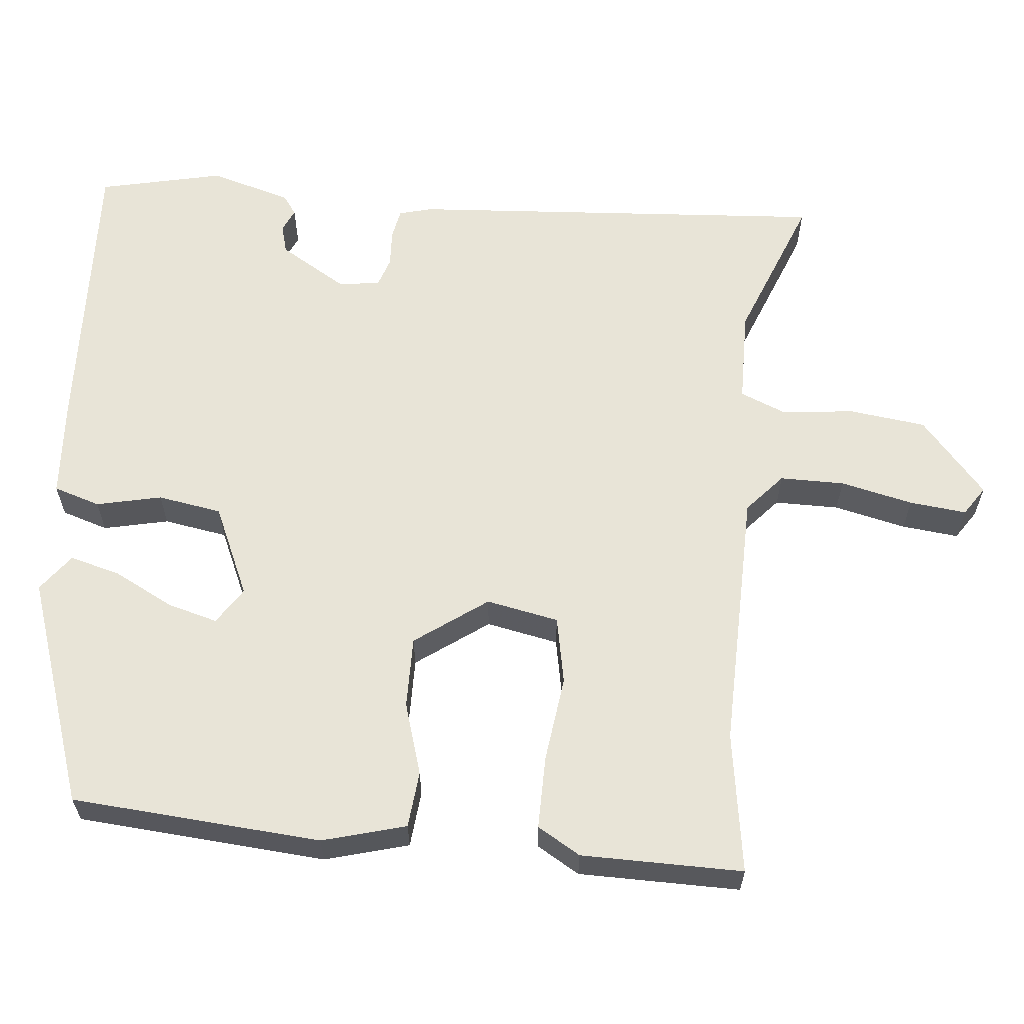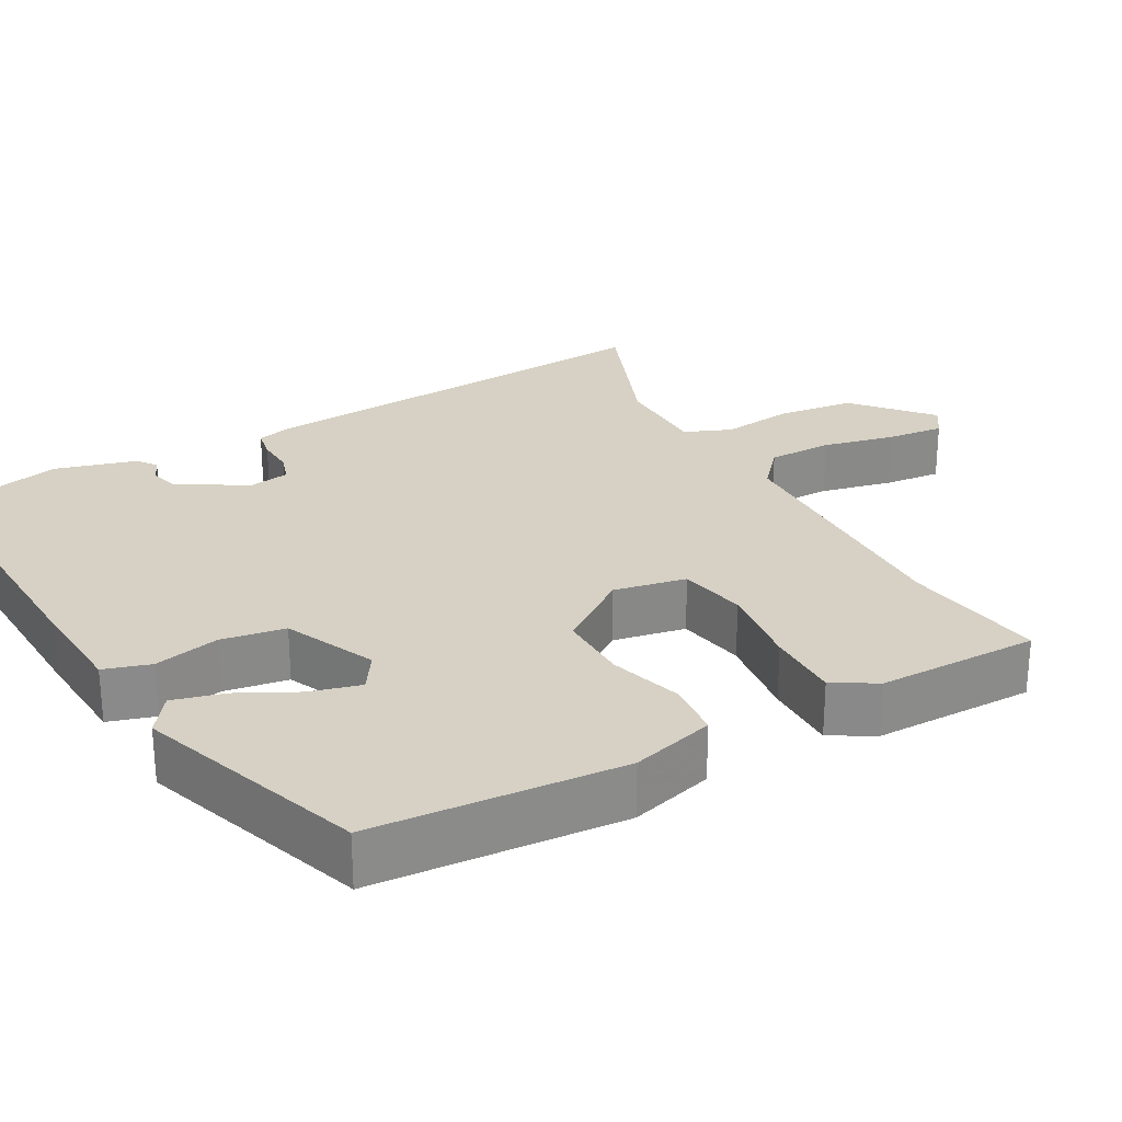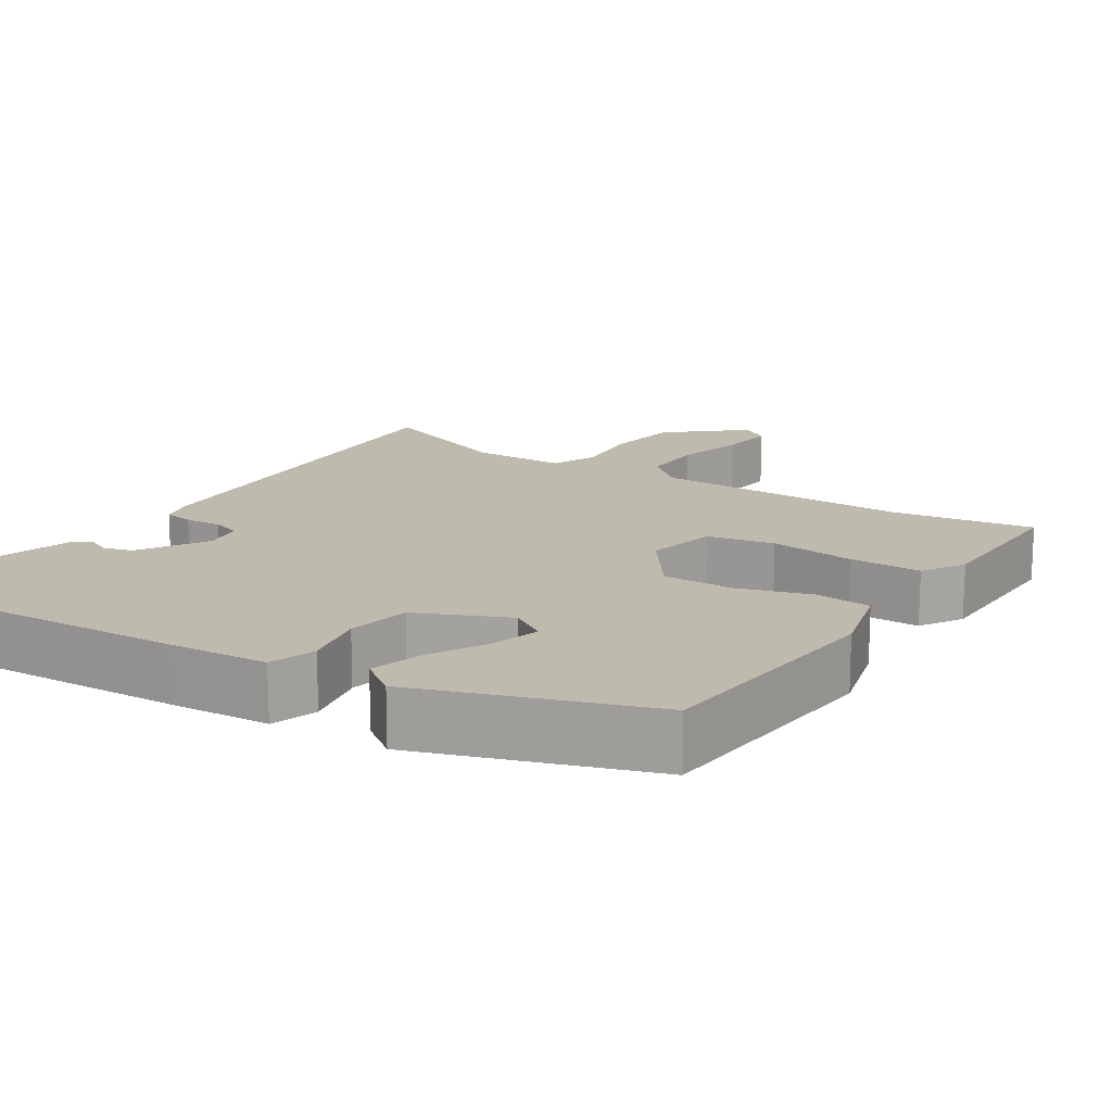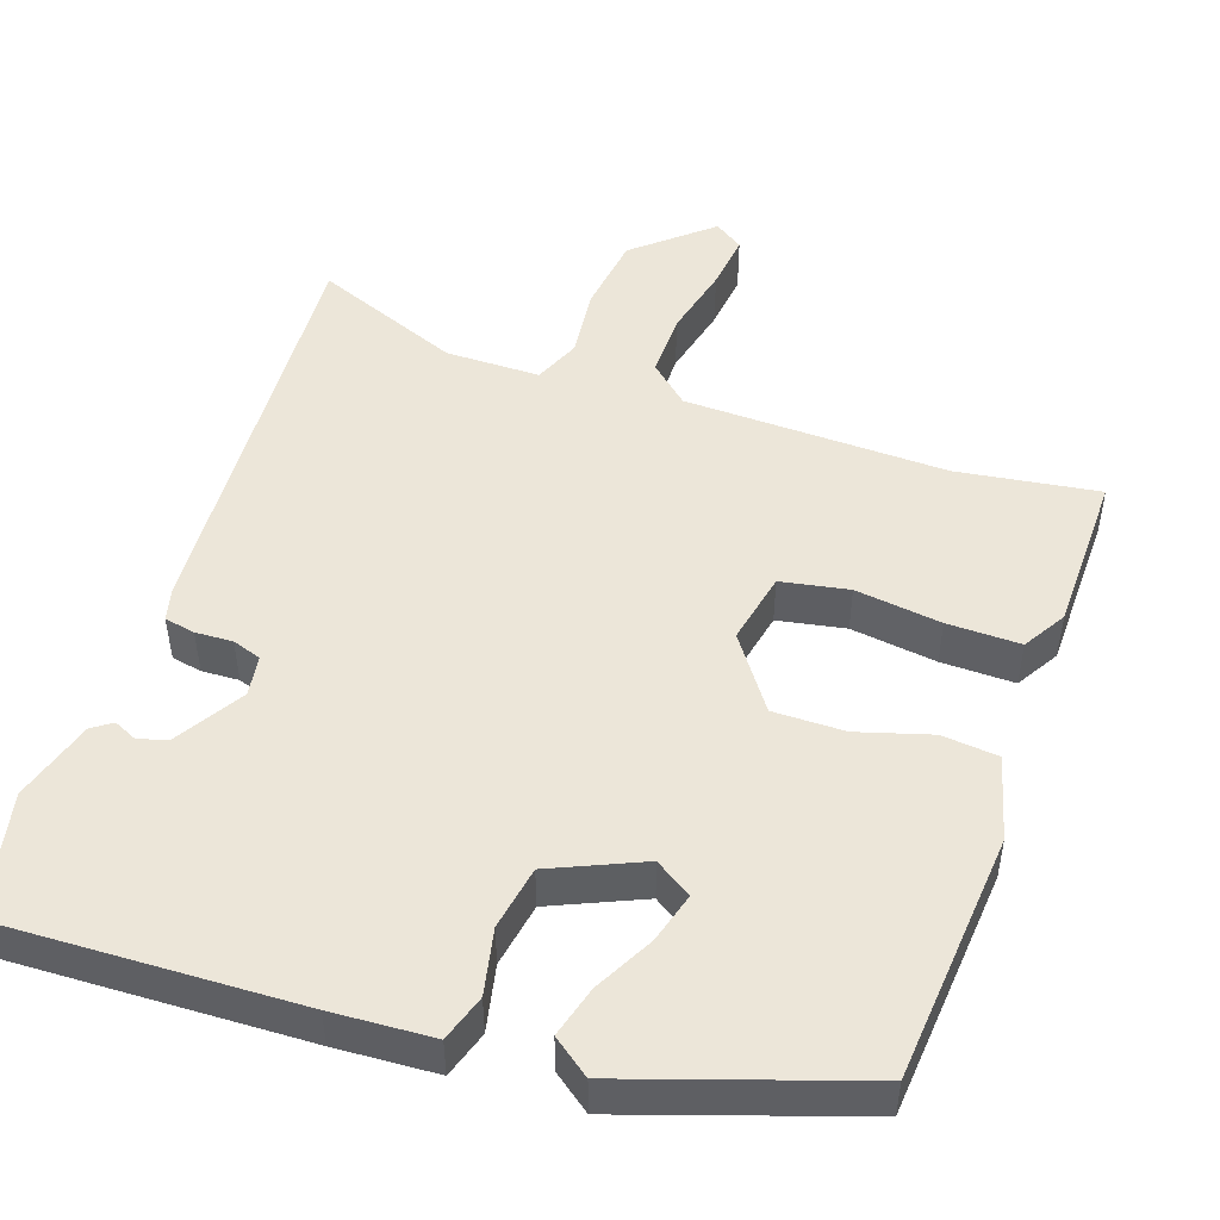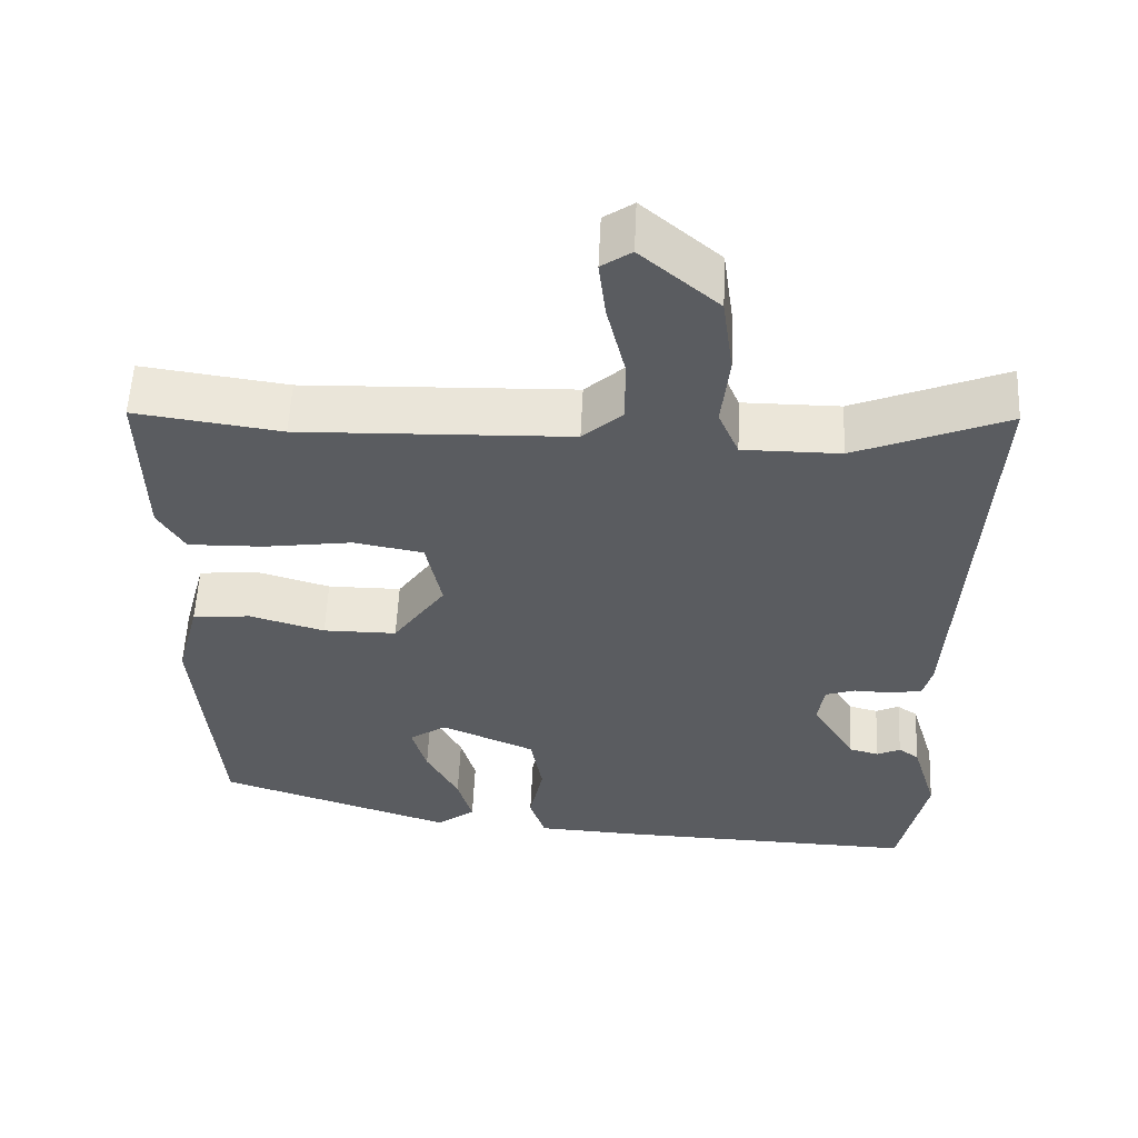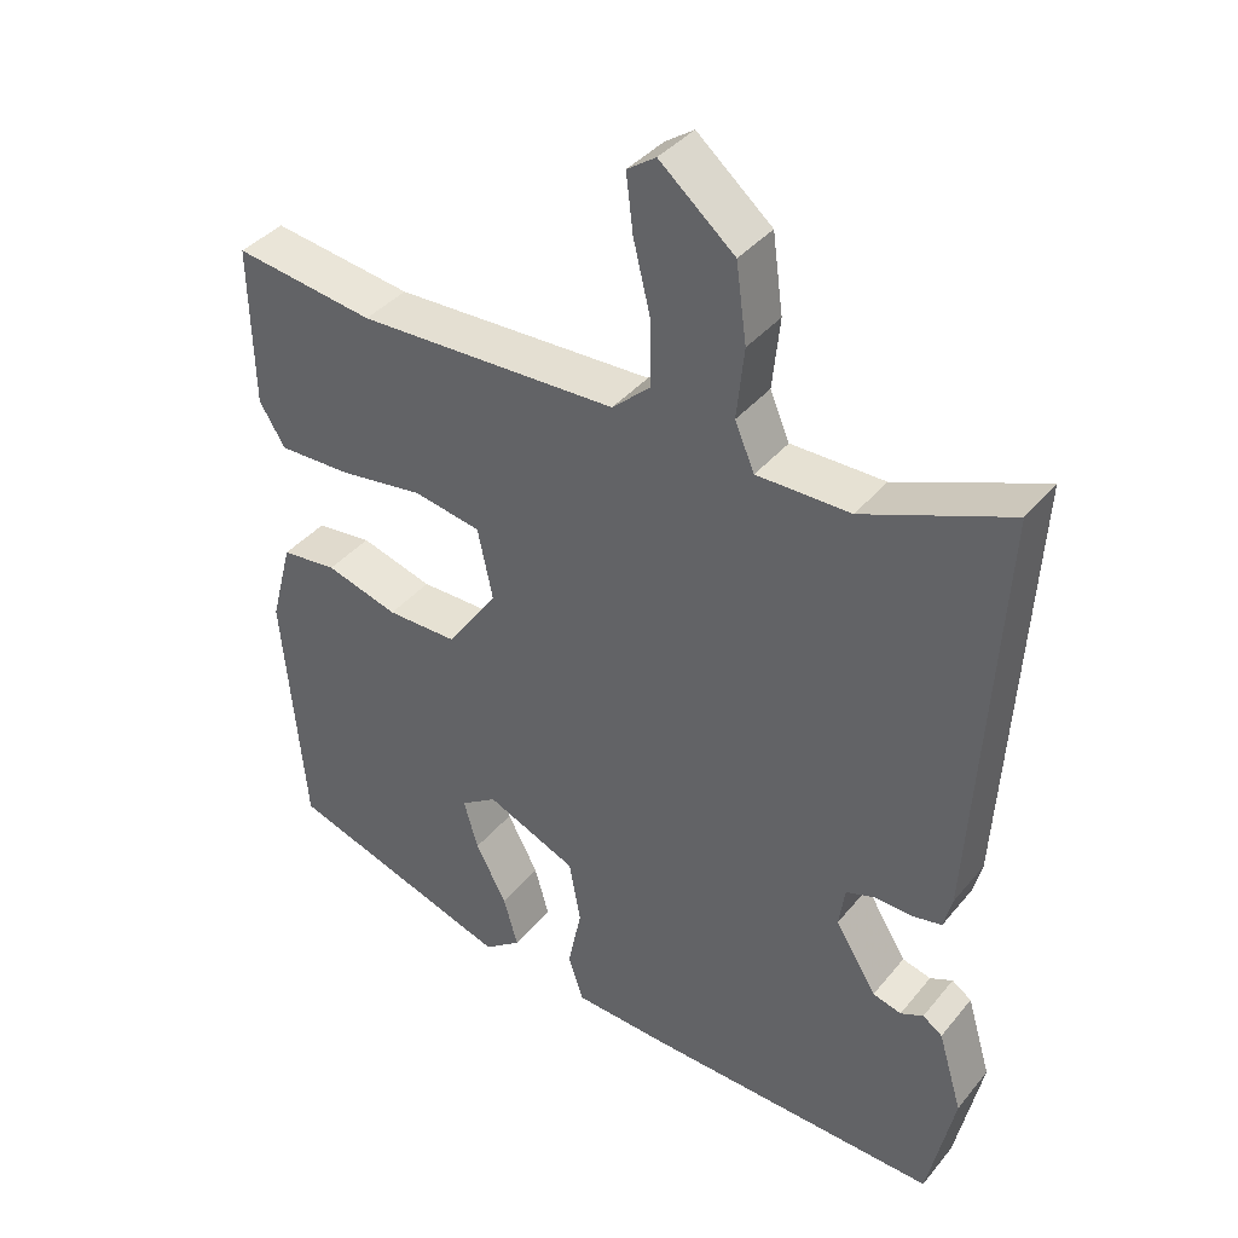
<metadata>
{"format":"obj","ext":"obj","renderer":"f3d","projection":"perspective","resolution":1024,"background":"white","views":[{"elev":61.3,"azim":-85.2,"up":"+Y"},{"elev":26.8,"azim":-119.9,"up":"+Y"},{"elev":15.5,"azim":-147.6,"up":"+Y"},{"elev":49.0,"azim":-161.3,"up":"+Y"},{"elev":55.8,"azim":2.6,"up":"+Z"},{"elev":38.8,"azim":34.9,"up":"+Z"}]}
</metadata>
<code>
v -0.52 0.07 -0.368
v -0.549 0.07 -0.04
v -0.52 0.07 0.07
v -0.446 0.07 0.078
v -0.35 0.07 0.05
v -0.256 0.07 0.05
v -0.189 0.07 0.145
v -0.209 0.07 0.24
v -0.298 0.07 0.256
v -0.411 0.07 0.24
v -0.507 0.07 0.238
v -0.541 0.07 0.294
v -0.545 0.07 0.506
v -0.359 0.07 0.48
v -0.014 0.07 0.491
v 0.037 0.07 0.537
v 0.036 0.07 0.622
v 0.013 0.07 0.717
v 0.004 0.07 0.792
v 0.042 0.07 0.818
v 0.141 0.07 0.734
v 0.155 0.07 0.632
v 0.145 0.07 0.538
v 0.171 0.07 0.477
v 0.295 0.07 0.477
v 0.488 0.07 0.555
v 0.456 0.07 0.001
v 0.445 0.07 -0.043
v 0.405 0.07 -0.051
v 0.356 0.07 -0.049
v 0.318 0.07 -0.062
v 0.31 0.07 -0.116
v 0.365 0.07 -0.205
v 0.403 0.07 -0.215
v 0.433 0.07 -0.201
v 0.459 0.07 -0.219
v 0.491 0.07 -0.326
v 0.456 0.07 -0.49
v 0.068 0.07 -0.478
v -0.064 0.07 -0.471
v -0.084 0.07 -0.41
v -0.066 0.07 -0.324
v -0.081 0.07 -0.24
v -0.201 0.07 -0.188
v -0.249 0.07 -0.22
v -0.23 0.07 -0.286
v -0.189 0.07 -0.363
v -0.17 0.07 -0.43
v -0.219 0.07 -0.467
v -0.52 0 -0.368
v -0.549 0 -0.04
v -0.52 0 0.07
v -0.446 0 0.078
v -0.35 0 0.05
v -0.256 0 0.05
v -0.189 0 0.145
v -0.209 0 0.24
v -0.298 0 0.256
v -0.411 0 0.24
v -0.507 0 0.238
v -0.541 0 0.294
v -0.545 0 0.506
v -0.359 0 0.48
v -0.014 0 0.491
v 0.037 0 0.537
v 0.036 0 0.622
v 0.013 0 0.717
v 0.004 0 0.792
v 0.042 0 0.818
v 0.141 0 0.734
v 0.155 0 0.632
v 0.145 0 0.538
v 0.171 0 0.477
v 0.295 0 0.477
v 0.488 0 0.555
v 0.456 0 0.001
v 0.445 0 -0.043
v 0.405 0 -0.051
v 0.356 0 -0.049
v 0.318 0 -0.062
v 0.31 0 -0.116
v 0.365 0 -0.205
v 0.403 0 -0.215
v 0.433 0 -0.201
v 0.459 0 -0.219
v 0.491 0 -0.326
v 0.456 0 -0.49
v 0.068 0 -0.478
v -0.064 0 -0.471
v -0.084 0 -0.41
v -0.066 0 -0.324
v -0.081 0 -0.24
v -0.201 0 -0.188
v -0.249 0 -0.22
v -0.23 0 -0.286
v -0.189 0 -0.363
v -0.17 0 -0.43
v -0.219 0 -0.467
f 46 47 48 49
f 45 46 49 1
f 44 45 1 2
f 39 40 41 42
f 39 42 43
f 38 39 43
f 37 38 43
f 34 35 36 37
f 33 34 37 43
f 32 33 43 44
f 27 28 29 30
f 25 26 27 30
f 24 25 30 31
f 23 24 31 32
f 21 22 23
f 20 21 23
f 17 18 19 20
f 16 17 20 23
f 15 16 23 32
f 11 12 13 14
f 9 10 11 14
f 8 9 14 15
f 7 8 15 32
f 2 3 4 5
f 2 5 6
f 44 2 6
f 6 7 32 44
f 98 97 96 95
f 50 98 95 94
f 51 50 94 93
f 91 90 89 88
f 92 91 88
f 92 88 87
f 92 87 86
f 86 85 84 83
f 92 86 83 82
f 93 92 82 81
f 79 78 77 76
f 79 76 75 74
f 80 79 74 73
f 81 80 73 72
f 72 71 70
f 72 70 69
f 69 68 67 66
f 72 69 66 65
f 81 72 65 64
f 63 62 61 60
f 63 60 59 58
f 64 63 58 57
f 81 64 57 56
f 54 53 52 51
f 55 54 51
f 55 51 93
f 93 81 56 55
f 1 50 51 2
f 2 51 52 3
f 3 52 53 4
f 4 53 54 5
f 5 54 55 6
f 6 55 56 7
f 7 56 57 8
f 8 57 58 9
f 9 58 59 10
f 10 59 60 11
f 11 60 61 12
f 12 61 62 13
f 13 62 63 14
f 14 63 64 15
f 15 64 65 16
f 16 65 66 17
f 17 66 67 18
f 18 67 68 19
f 19 68 69 20
f 20 69 70 21
f 21 70 71 22
f 22 71 72 23
f 23 72 73 24
f 24 73 74 25
f 25 74 75 26
f 26 75 76 27
f 27 76 77 28
f 28 77 78 29
f 29 78 79 30
f 30 79 80 31
f 31 80 81 32
f 32 81 82 33
f 33 82 83 34
f 34 83 84 35
f 35 84 85 36
f 36 85 86 37
f 37 86 87 38
f 38 87 88 39
f 39 88 89 40
f 40 89 90 41
f 41 90 91 42
f 42 91 92 43
f 43 92 93 44
f 44 93 94 45
f 45 94 95 46
f 46 95 96 47
f 47 96 97 48
f 48 97 98 49
f 49 98 50 1

</code>
